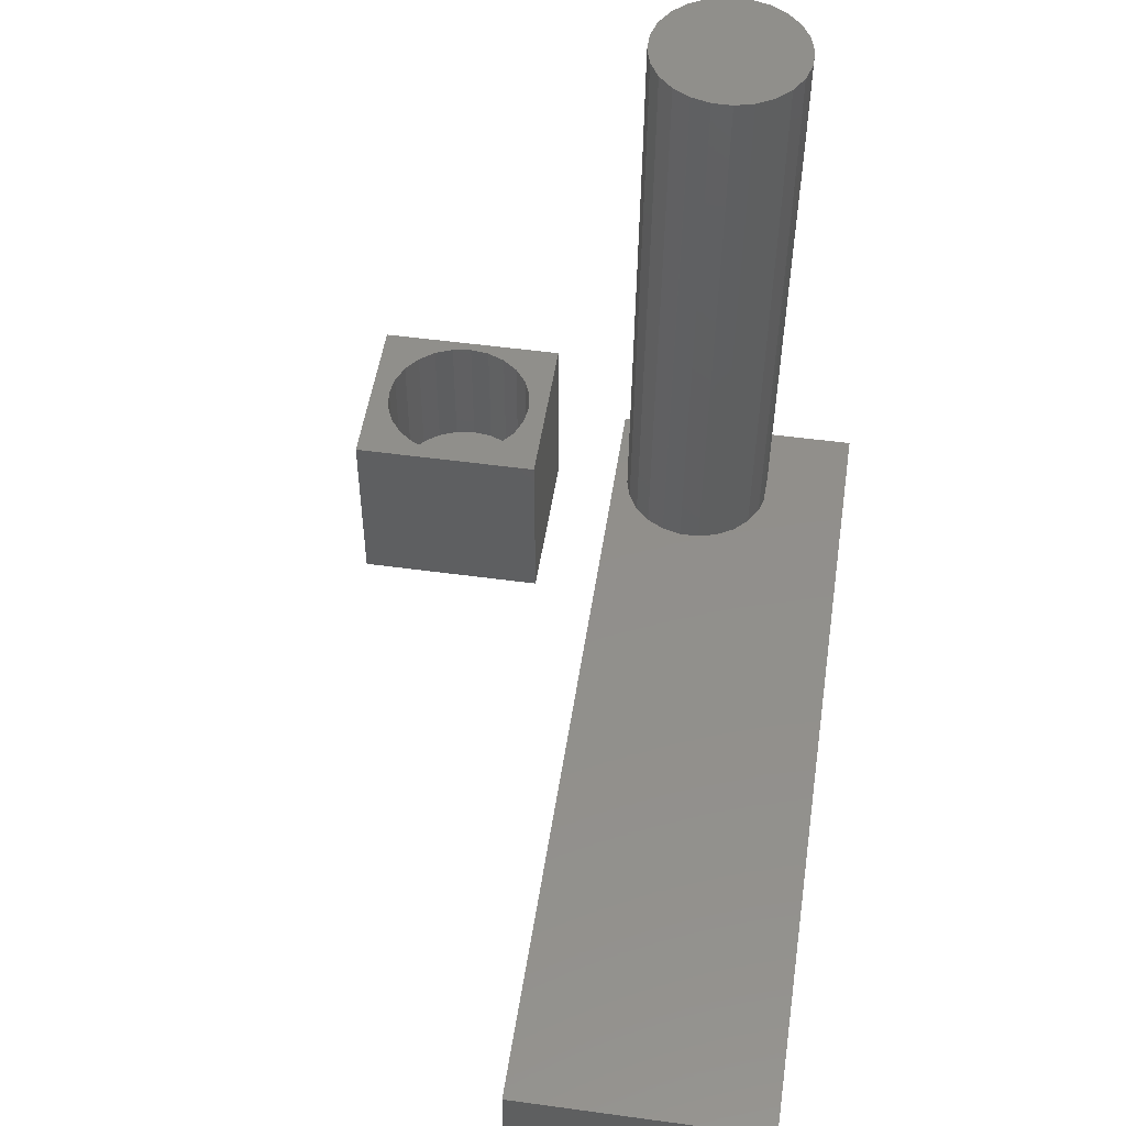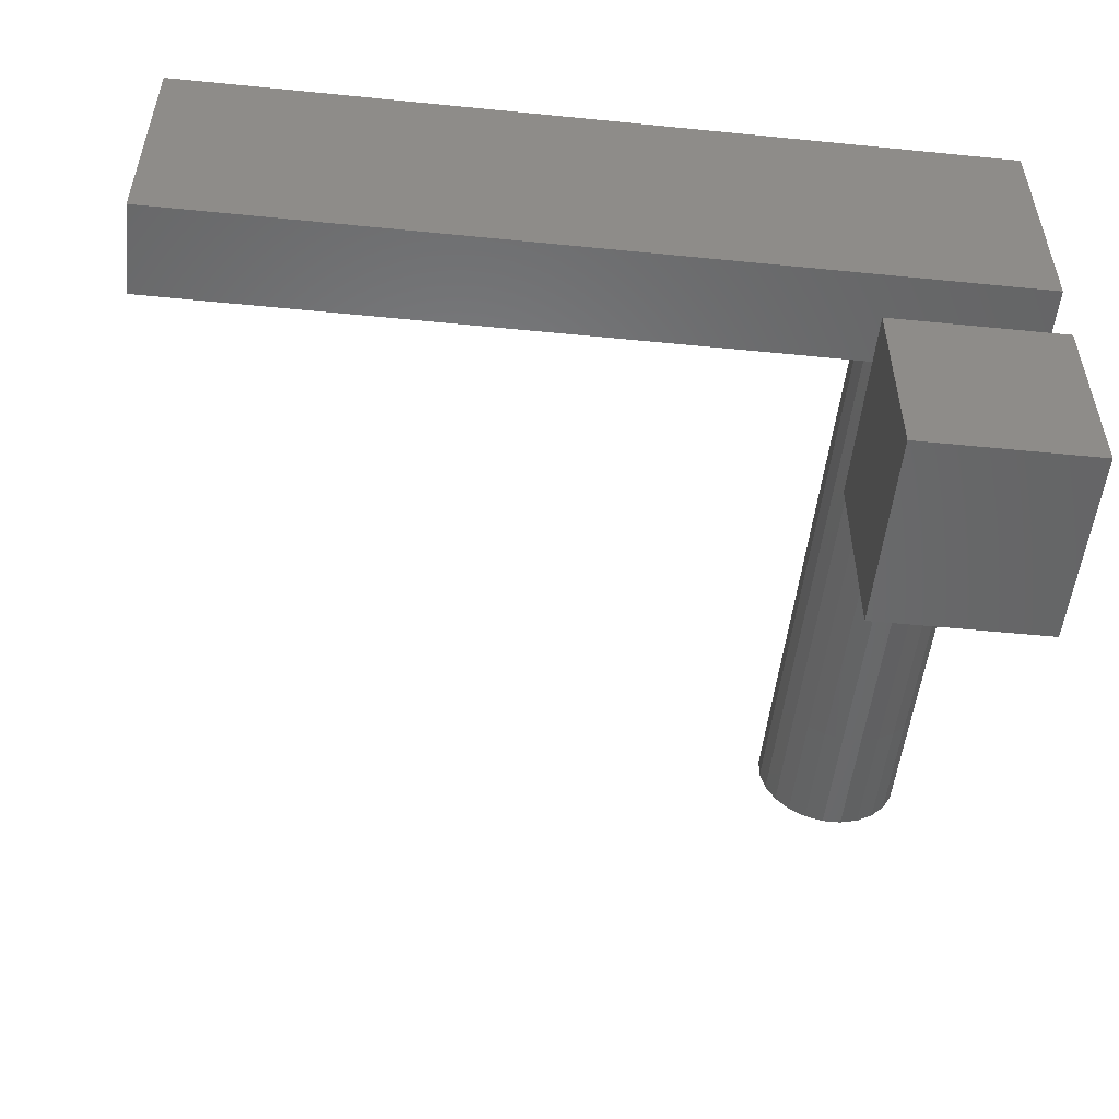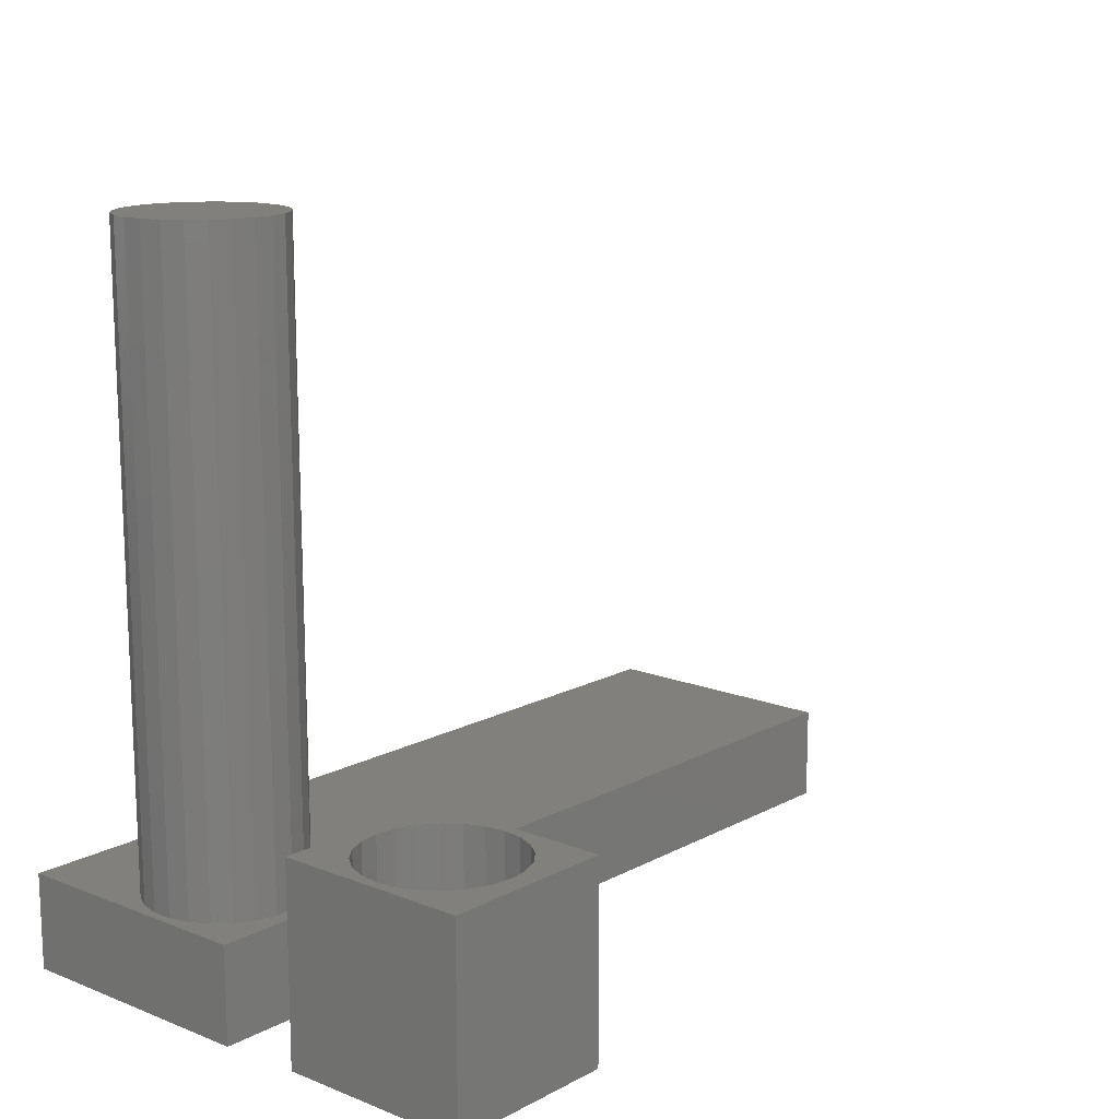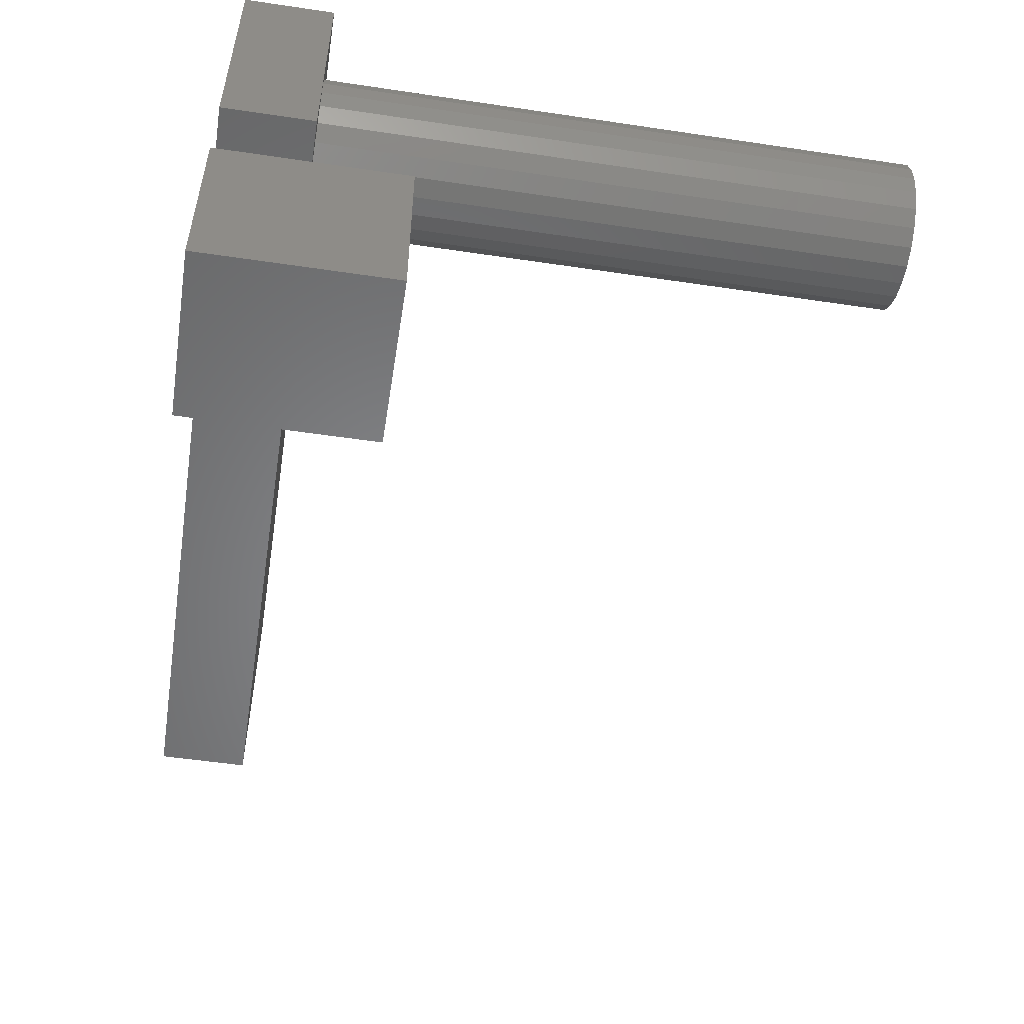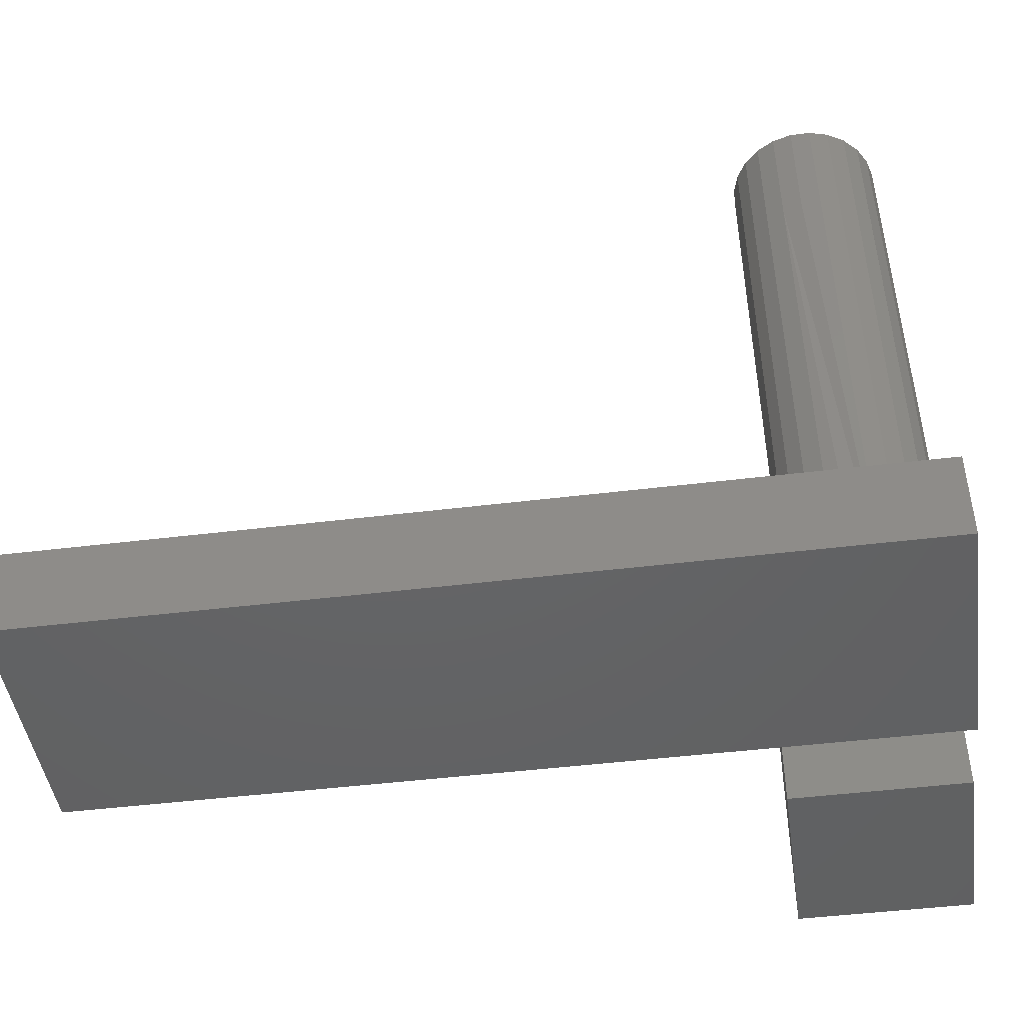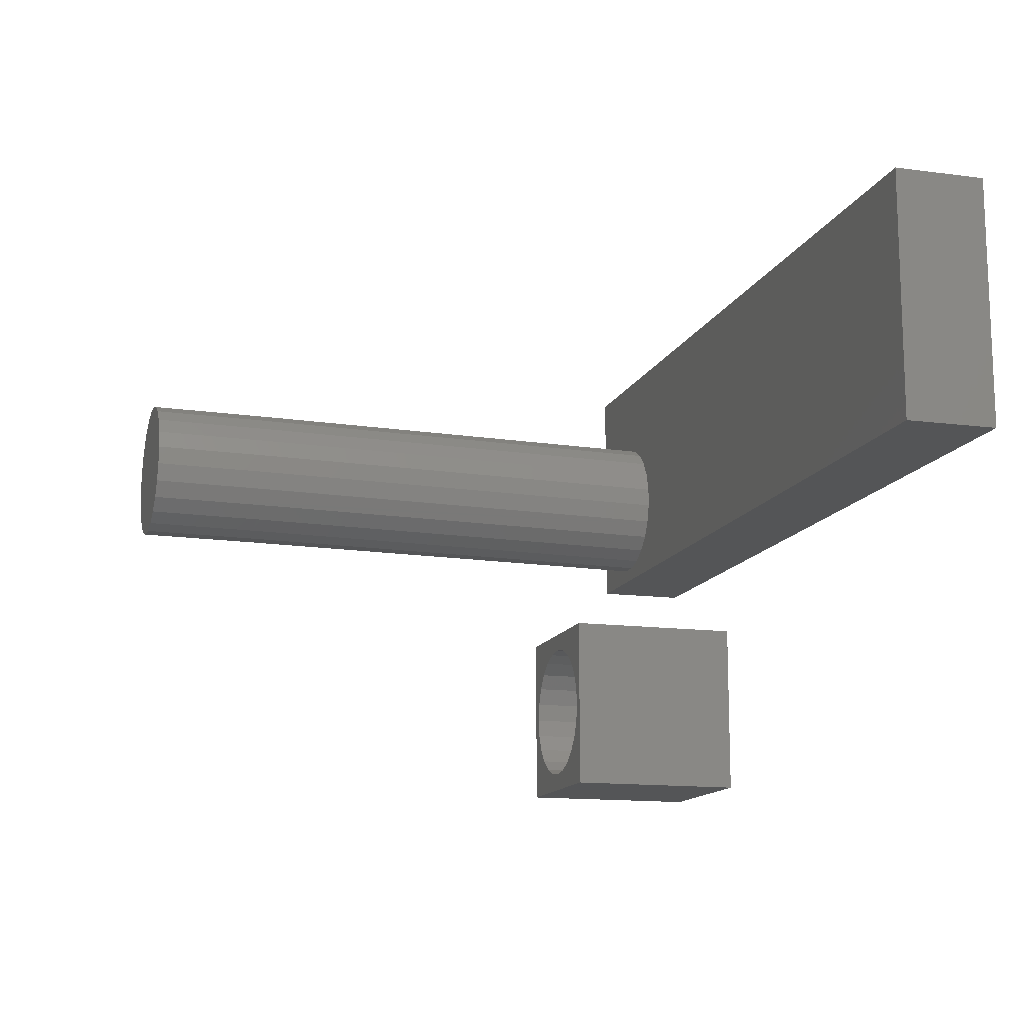
<metadata>
{"format":"stl","ext":"stl","renderer":"f3d","projection":"perspective","resolution":1024,"background":"white","views":[{"elev":50.7,"azim":98.5,"up":"+Z"},{"elev":-52.6,"azim":173.9,"up":"+Y"},{"elev":14.3,"azim":-49.1,"up":"+Z"},{"elev":-53.4,"azim":-99.0,"up":"+Y"},{"elev":-45.7,"azim":-171.9,"up":"+Z"},{"elev":-13.6,"azim":73.3,"up":"+Y"}]}
</metadata>
<code>
# stl→obj: 136 verts, 260 faces
v 239 139.8 -21.03
v 248 139.8 -11.03
v 248 139.8 -21.03
v 239 139.8 -11.03
v 248 129.8 -21.03
v 239 129.8 -21.03
v 239 129.8 -11.03
v 239.5 134.8 -11.03
v 239.6 133.8 -11.03
v 240 132.8 -11.03
v 240.7 132 -11.03
v 241.5 131.3 -11.03
v 242.5 130.9 -11.03
v 248 129.8 -11.03
v 243.5 130.8 -11.03
v 244.5 130.9 -11.03
v 245.5 131.3 -11.03
v 246.3 132 -11.03
v 247 132.8 -11.03
v 247.4 133.8 -11.03
v 247.5 134.8 -11.03
v 242.5 138.7 -11.03
v 241.5 138.3 -11.03
v 240.7 137.6 -11.03
v 240 136.8 -11.03
v 239.6 135.8 -11.03
v 243.5 138.8 -11.03
v 244.5 138.7 -11.03
v 245.5 138.3 -11.03
v 246.3 137.6 -11.03
v 247 136.8 -11.03
v 247.4 135.8 -11.03
v 239.6 135.8 -18.03
v 239.5 134.8 -18.03
v 240 132.8 -18.03
v 240.7 132 -18.03
v 239.6 133.8 -18.03
v 240.7 137.6 -18.03
v 240 136.8 -18.03
v 242.5 130.9 -18.03
v 241.5 131.3 -18.03
v 246.3 132 -18.03
v 245.5 131.3 -18.03
v 241.5 138.3 -18.03
v 242.5 138.7 -18.03
v 243.5 130.8 -18.03
v 243.5 138.8 -18.03
v 244.5 130.9 -18.03
v 244.5 138.7 -18.03
v 245.5 138.3 -18.03
v 246.3 137.6 -18.03
v 247 132.8 -18.03
v 247 136.8 -18.03
v 247.4 133.8 -18.03
v 247.4 135.8 -18.03
v 247.5 134.8 -18.03
v 246.8 146.9 -19.88
v 246.5 146.3 9.169
v 246.3 146 -19.87
v 246.6 146.4 15.54
v 247.1 147.3 15.53
v 247.1 147.3 9.159
v 245.8 145.6 9.179
v 245.6 145.3 -19.86
v 247.1 147.9 -19.89
v 247.3 148.3 9.15
v 244.9 145.1 9.188
v 243.7 144.5 -19.84
v 244.7 144.7 -19.85
v 243.9 144.8 9.195
v 239.5 149.3 9.186
v 239.5 150 -19.86
v 239.2 149 -19.85
v 239.7 150.3 9.176
v 239.5 148.3 9.194
v 239.2 147.9 -19.85
v 242.9 144.8 9.201
v 241.7 144.7 -19.83
v 242.7 144.5 -19.84
v 241.9 145.1 9.205
v 240.8 145.3 -19.83
v 241 145.6 9.206
v 240 146 -19.84
v 240.2 146.3 9.204
v 239.5 146.9 -19.84
v 239.7 147.2 9.2
v 240 150.9 -19.87
v 239.8 150.4 15.55
v 240.3 151.3 15.54
v 240.2 151.2 9.167
v 240.7 151.6 -19.88
v 241 152 9.157
v 245.6 151.6 -19.91
v 246.5 151.2 9.132
v 246.3 150.9 -19.91
v 245.8 152 9.13
v 247.1 150.3 9.136
v 246.8 150 -19.9
v 247.1 149 -19.9
v 247.3 149.3 9.142
v 241.6 152.1 -19.89
v 242.6 152.4 -19.9
v 243.7 152.4 -19.9
v 244.7 152.1 -19.91
v 242.9 152.8 9.141
v 243.9 152.8 9.135
v 244.9 152.5 9.131
v 241.9 152.5 9.148
v 238.8 143.8 -16.14
v 283.3 156.9 -16.14
v 238.8 156.9 -16.14
v 283.3 143.8 -16.14
v 238.8 156.9 -21.03
v 283.3 156.9 -21.03
v 238.8 143.8 -21.03
v 283.3 143.8 -21.03
v 239.5 148.3 15.57
v 239.5 149.3 15.56
v 239.8 147.3 15.57
v 240.3 146.4 15.58
v 241 152 15.53
v 241 145.6 15.58
v 241.9 152.5 15.52
v 241.9 145.1 15.58
v 242.9 152.8 15.51
v 242.9 144.9 15.57
v 243.9 152.8 15.51
v 244 144.9 15.57
v 244.9 152.5 15.5
v 245 145.1 15.56
v 245.8 152 15.5
v 245.8 145.7 15.55
v 246.6 151.3 15.5
v 247.1 150.4 15.51
v 247.4 149.4 15.51
v 247.4 148.3 15.52
f 1 2 3
f 2 1 4
f 1 5 6
f 5 1 3
f 7 8 4
f 8 7 9
f 9 7 10
f 10 7 11
f 11 7 12
f 12 7 13
f 13 7 14
f 13 14 15
f 15 14 16
f 16 14 17
f 17 14 18
f 18 14 19
f 19 14 20
f 20 14 21
f 4 22 2
f 22 4 23
f 23 4 24
f 24 4 25
f 25 4 26
f 26 4 8
f 2 22 27
f 2 27 28
f 2 28 29
f 2 29 30
f 2 30 31
f 2 31 32
f 2 32 21
f 2 21 14
f 5 2 14
f 2 5 3
f 14 6 5
f 6 14 7
f 7 1 6
f 1 7 4
f 33 8 34
f 8 33 26
f 35 11 36
f 11 35 10
f 37 10 35
f 10 37 9
f 34 9 37
f 9 34 8
f 38 25 39
f 25 38 24
f 39 26 33
f 26 39 25
f 12 40 41
f 40 12 13
f 17 42 43
f 42 17 18
f 37 33 34
f 33 37 35
f 33 35 39
f 39 35 36
f 39 36 38
f 38 36 41
f 38 41 44
f 44 41 40
f 44 40 45
f 45 40 46
f 45 46 47
f 47 46 48
f 47 48 49
f 49 48 43
f 49 43 50
f 50 43 42
f 50 42 51
f 51 42 52
f 51 52 53
f 53 52 54
f 53 54 55
f 55 54 56
f 23 38 44
f 38 23 24
f 29 49 50
f 49 29 28
f 49 27 47
f 27 49 28
f 19 42 18
f 42 19 52
f 21 55 56
f 55 21 32
f 47 22 45
f 22 47 27
f 32 53 55
f 53 32 31
f 46 16 48
f 16 46 15
f 11 41 36
f 41 11 12
f 45 23 44
f 23 45 22
f 48 17 43
f 17 48 16
f 31 51 53
f 51 31 30
f 13 46 40
f 46 13 15
f 19 54 52
f 54 19 20
f 21 54 20
f 54 21 56
f 30 50 51
f 50 30 29
f 57 58 59
f 57 60 58
f 61 60 57
f 61 57 62
f 59 63 64
f 63 59 58
f 65 62 57
f 62 65 66
f 67 68 69
f 68 67 70
f 63 69 64
f 69 63 67
f 71 72 73
f 72 71 74
f 75 73 76
f 73 75 71
f 77 78 79
f 78 77 80
f 80 81 78
f 81 80 82
f 82 83 81
f 83 82 84
f 70 79 68
f 79 70 77
f 84 85 83
f 85 84 86
f 86 76 85
f 76 86 75
f 87 72 74
f 87 74 88
f 89 87 88
f 89 90 87
f 90 91 87
f 91 90 92
f 93 94 95
f 94 93 96
f 95 97 98
f 97 95 94
f 99 66 65
f 66 99 100
f 98 100 99
f 100 98 97
f 72 76 73
f 76 72 85
f 85 72 87
f 85 87 83
f 83 87 91
f 83 91 81
f 81 91 101
f 81 101 78
f 78 101 102
f 78 102 79
f 79 102 103
f 79 103 68
f 68 103 104
f 68 104 69
f 69 104 93
f 69 93 64
f 64 93 95
f 64 95 59
f 59 95 98
f 59 98 57
f 57 98 99
f 57 99 65
f 105 106 102
f 106 107 102
f 101 105 102
f 105 101 108
f 107 103 102
f 91 108 101
f 108 91 92
f 107 104 103
f 104 96 93
f 96 104 107
f 109 110 111
f 110 109 112
f 113 110 114
f 110 113 111
f 109 113 115
f 113 109 111
f 114 115 113
f 115 114 116
f 112 115 116
f 115 112 109
f 114 112 116
f 112 114 110
f 117 88 118
f 88 117 119
f 88 119 89
f 89 119 120
f 89 120 121
f 121 120 122
f 121 122 123
f 123 122 124
f 123 124 125
f 125 124 126
f 125 126 127
f 127 126 128
f 127 128 129
f 129 128 130
f 129 130 131
f 131 130 132
f 131 132 133
f 133 132 60
f 133 60 134
f 134 60 61
f 134 61 135
f 135 61 136
f 106 129 107
f 129 106 127
f 105 127 106
f 127 105 125
f 108 125 105
f 125 108 123
f 92 123 108
f 123 92 121
f 89 92 90
f 92 89 121
f 118 74 71
f 74 118 88
f 117 71 75
f 71 117 118
f 119 75 86
f 75 119 117
f 120 86 84
f 86 120 119
f 122 84 82
f 84 122 120
f 124 82 80
f 82 124 122
f 126 80 77
f 80 126 124
f 128 77 70
f 77 128 126
f 130 70 67
f 70 130 128
f 132 67 63
f 67 132 130
f 58 132 63
f 132 58 60
f 66 61 62
f 61 66 136
f 100 136 66
f 136 100 135
f 97 135 100
f 135 97 134
f 94 134 97
f 134 94 133
f 96 133 94
f 133 96 131
f 107 131 96
f 131 107 129

</code>
